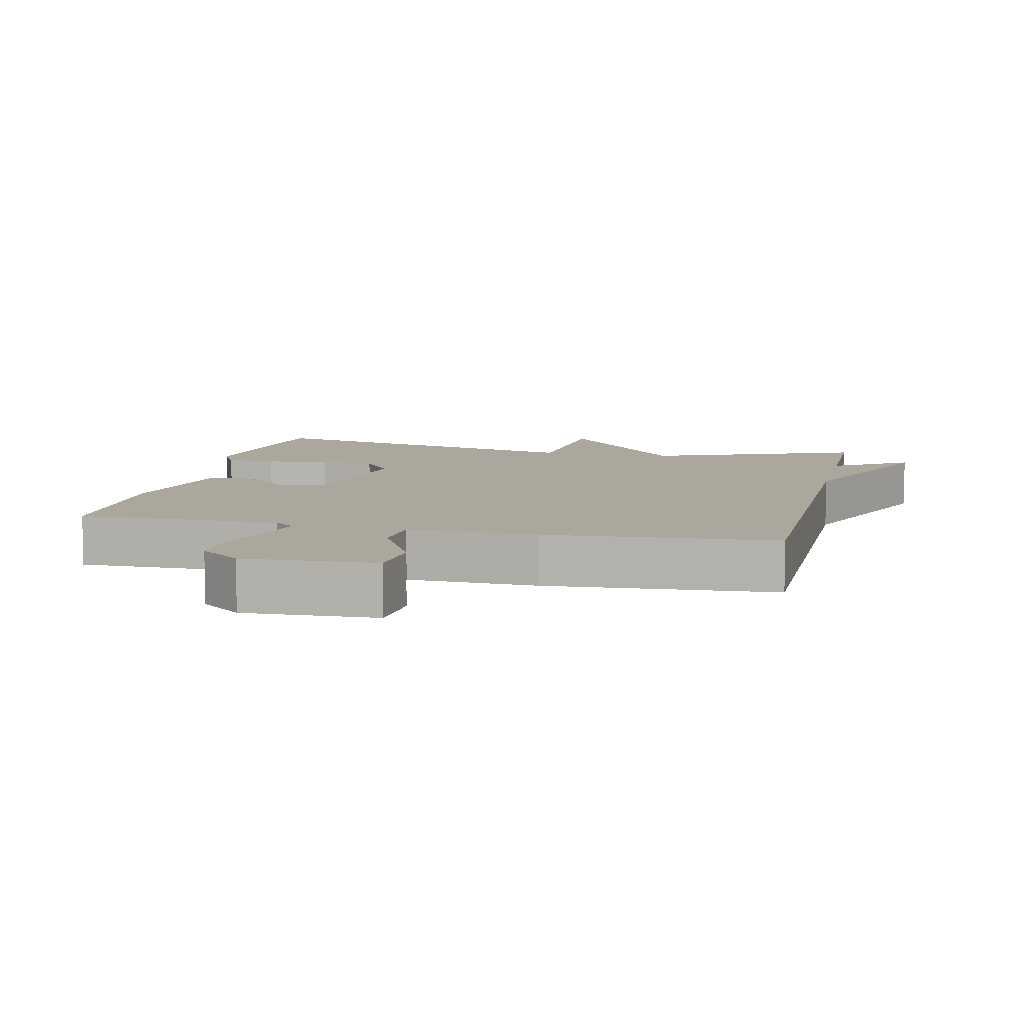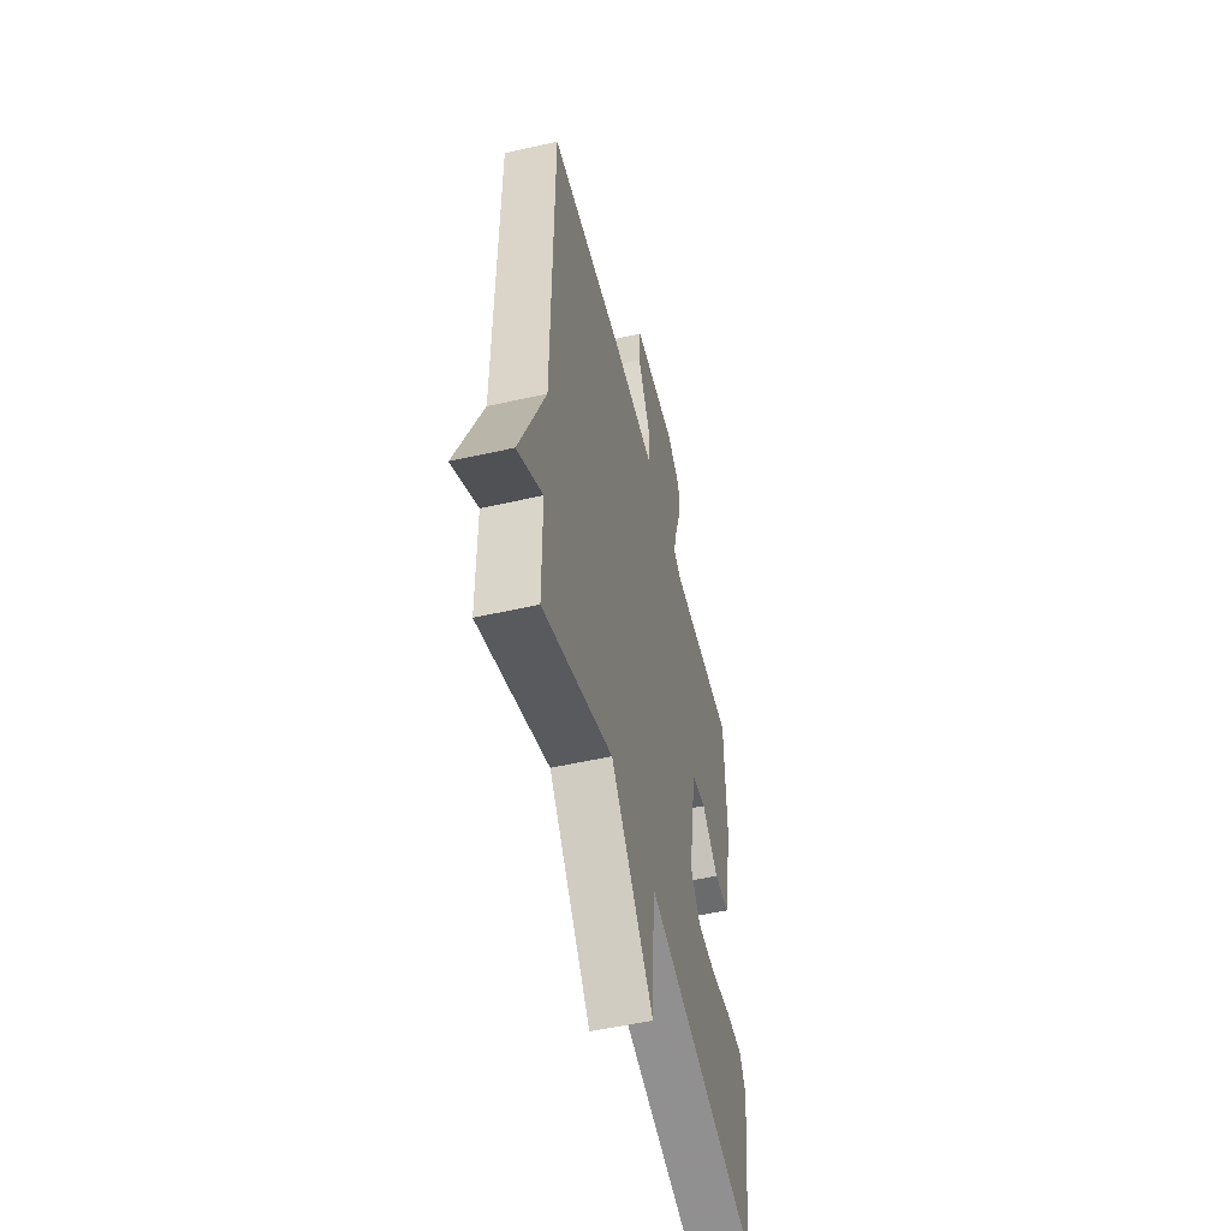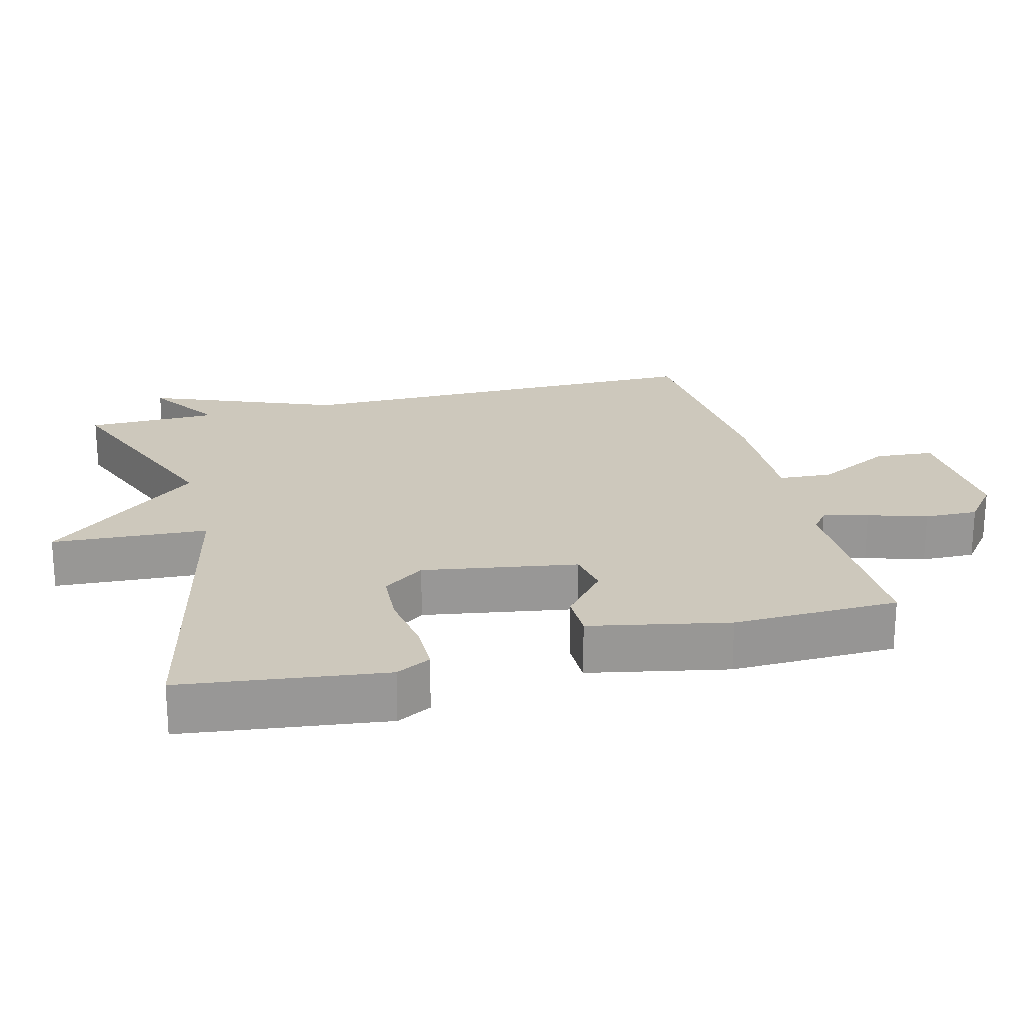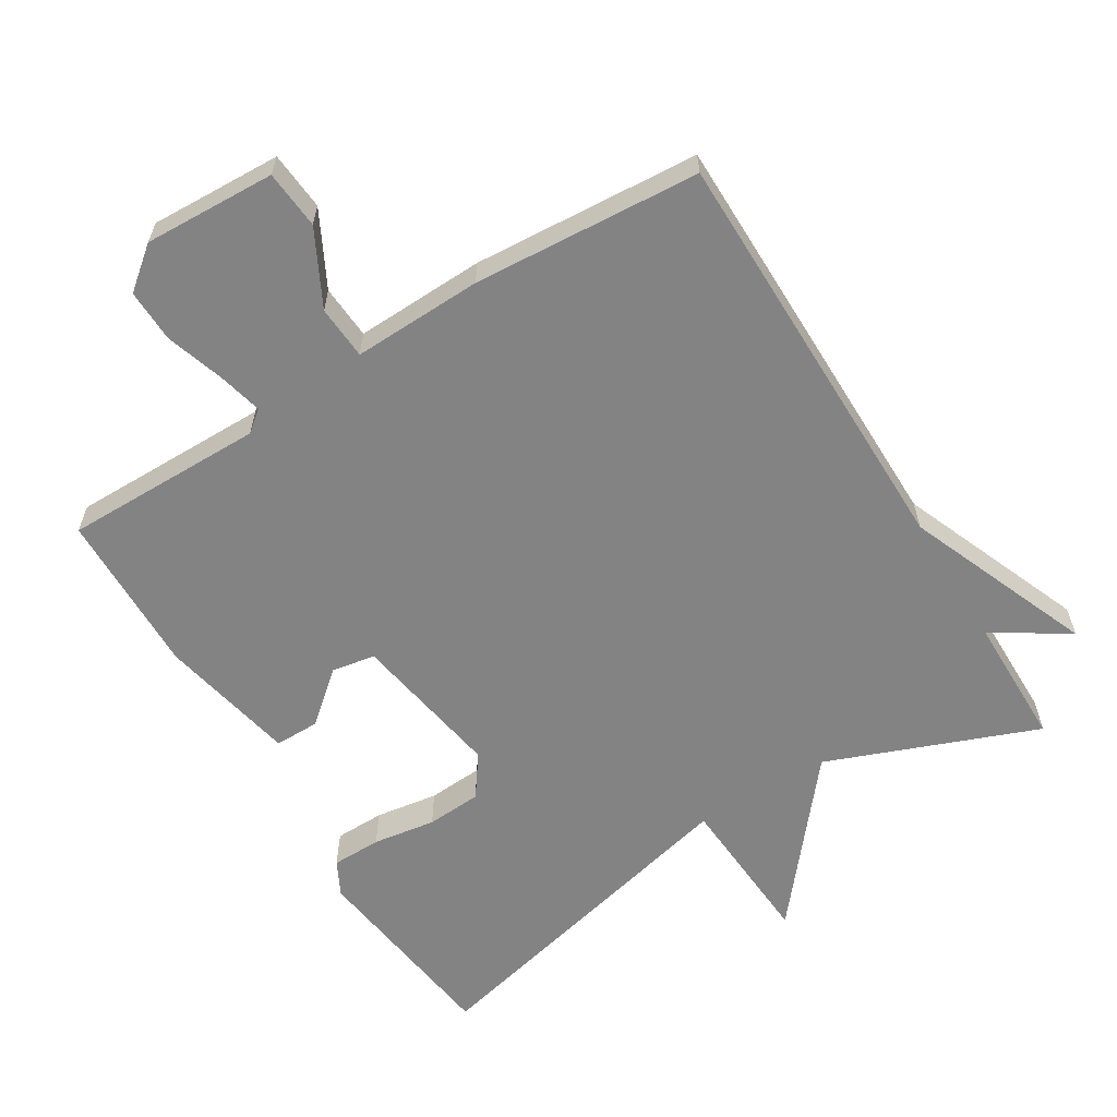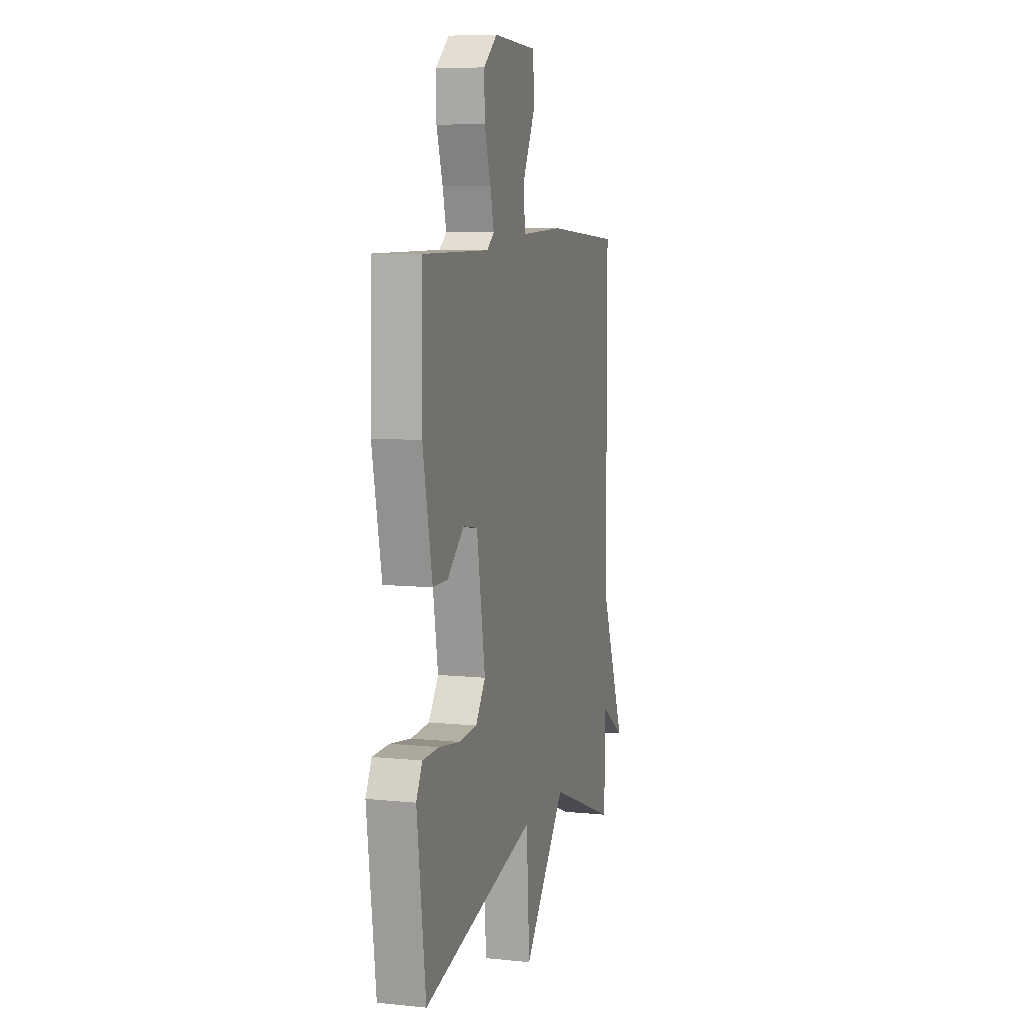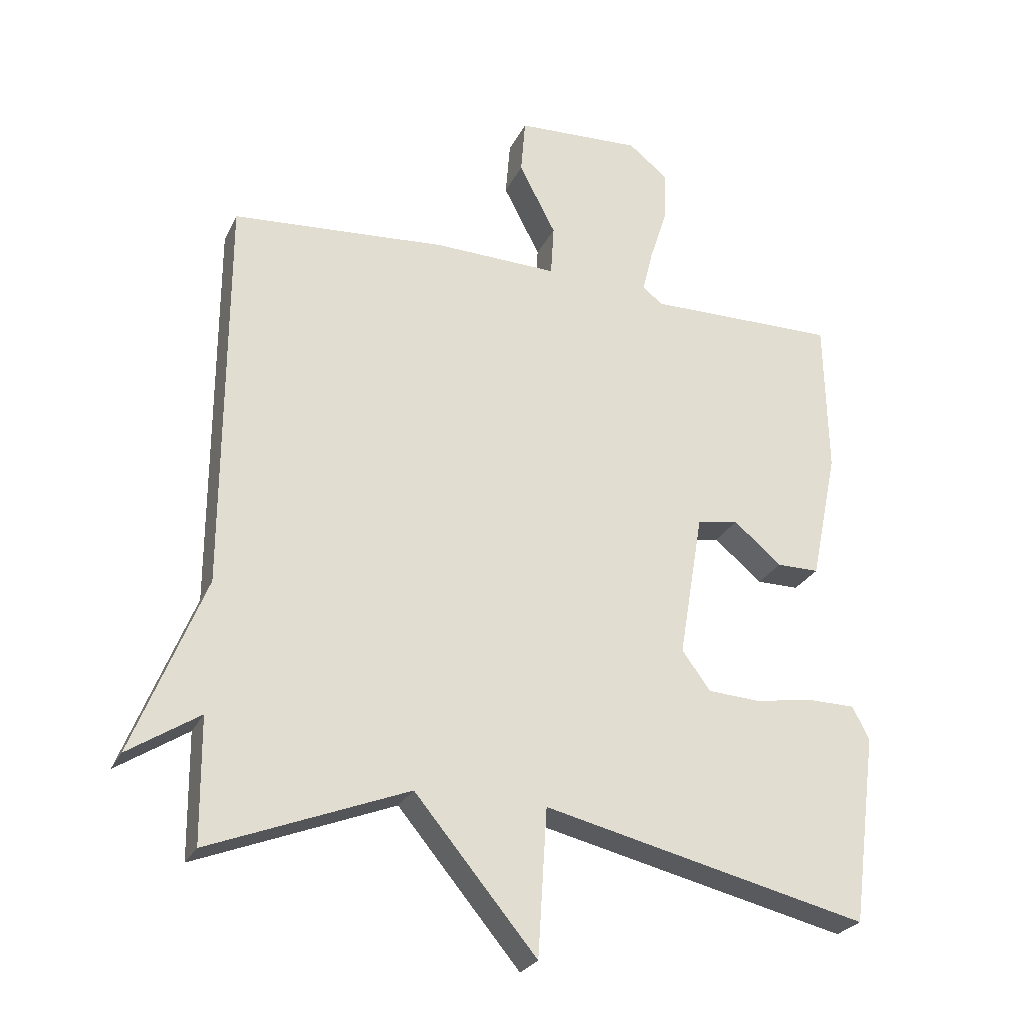
<metadata>
{"format":"obj","ext":"obj","renderer":"f3d","projection":"perspective","resolution":1024,"background":"white","views":[{"elev":8.4,"azim":12.7,"up":"+Y"},{"elev":-53.2,"azim":103.6,"up":"+Z"},{"elev":22.1,"azim":-104.7,"up":"+Y"},{"elev":-61.2,"azim":31.6,"up":"+Y"},{"elev":7.9,"azim":-74.0,"up":"+Z"},{"elev":-25.9,"azim":159.0,"up":"+Z"}]}
</metadata>
<code>
v 0.5 0.07 0.5
v 0.502 0.07 -0.11
v 0.611 0.07 -0.38
v 0.502 0.07 -0.31
v 0.5 0.07 -0.5
v 0.197 0.07 -0.382
v 0.011 0.07 -0.606
v -0.003 0.07 -0.382
v -0.5 0.07 -0.5
v -0.538 0.07 -0.209
v -0.512 0.07 -0.159
v -0.44 0.07 -0.158
v -0.349 0.07 -0.172
v -0.269 0.07 -0.167
v -0.226 0.07 -0.107
v -0.263 0.07 0.114
v -0.326 0.07 0.125
v -0.399 0.07 0.063
v -0.464 0.07 0.063
v -0.505 0.07 0.262
v -0.5 0.07 0.5
v -0.21 0.07 0.498
v -0.179 0.07 0.522
v -0.195 0.07 0.587
v -0.222 0.07 0.671
v -0.224 0.07 0.748
v -0.164 0.07 0.796
v 0.027 0.07 0.788
v 0.034 0.07 0.703
v -0.022 0.07 0.595
v -0.017 0.07 0.517
v 0.171 0.07 0.523
v 0.5 0 0.5
v 0.502 0 -0.11
v 0.611 0 -0.38
v 0.502 0 -0.31
v 0.5 0 -0.5
v 0.197 0 -0.382
v 0.011 0 -0.606
v -0.003 0 -0.382
v -0.5 0 -0.5
v -0.538 0 -0.209
v -0.512 0 -0.159
v -0.44 0 -0.158
v -0.349 0 -0.172
v -0.269 0 -0.167
v -0.226 0 -0.107
v -0.263 0 0.114
v -0.326 0 0.125
v -0.399 0 0.063
v -0.464 0 0.063
v -0.505 0 0.262
v -0.5 0 0.5
v -0.21 0 0.498
v -0.179 0 0.522
v -0.195 0 0.587
v -0.222 0 0.671
v -0.224 0 0.748
v -0.164 0 0.796
v 0.027 0 0.788
v 0.034 0 0.703
v -0.022 0 0.595
v -0.017 0 0.517
v 0.171 0 0.523
f 31 32 1 2
f 28 29 30
f 27 28 30
f 26 27 30
f 25 26 30
f 24 25 30
f 23 24 30 31
f 2 3 4
f 31 2 4
f 23 31 4
f 22 23 4
f 20 21 22
f 19 20 22
f 18 19 22
f 17 18 22
f 16 17 22
f 4 5 6
f 22 4 6
f 16 22 6
f 15 16 6
f 11 12 13
f 10 11 13
f 9 10 13
f 8 9 13
f 8 13 14
f 6 7 8
f 6 8 14 15
f 34 33 64 63
f 62 61 60
f 62 60 59
f 62 59 58
f 62 58 57
f 62 57 56
f 63 62 56 55
f 36 35 34
f 36 34 63
f 36 63 55
f 36 55 54
f 54 53 52
f 54 52 51
f 54 51 50
f 54 50 49
f 54 49 48
f 38 37 36
f 38 36 54
f 38 54 48
f 38 48 47
f 45 44 43
f 45 43 42
f 45 42 41
f 45 41 40
f 46 45 40
f 40 39 38
f 47 46 40 38
f 1 33 34 2
f 2 34 35 3
f 3 35 36 4
f 4 36 37 5
f 5 37 38 6
f 6 38 39 7
f 7 39 40 8
f 8 40 41 9
f 9 41 42 10
f 10 42 43 11
f 11 43 44 12
f 12 44 45 13
f 13 45 46 14
f 14 46 47 15
f 15 47 48 16
f 16 48 49 17
f 17 49 50 18
f 18 50 51 19
f 19 51 52 20
f 20 52 53 21
f 21 53 54 22
f 22 54 55 23
f 23 55 56 24
f 24 56 57 25
f 25 57 58 26
f 26 58 59 27
f 27 59 60 28
f 28 60 61 29
f 29 61 62 30
f 30 62 63 31
f 31 63 64 32
f 32 64 33 1

</code>
